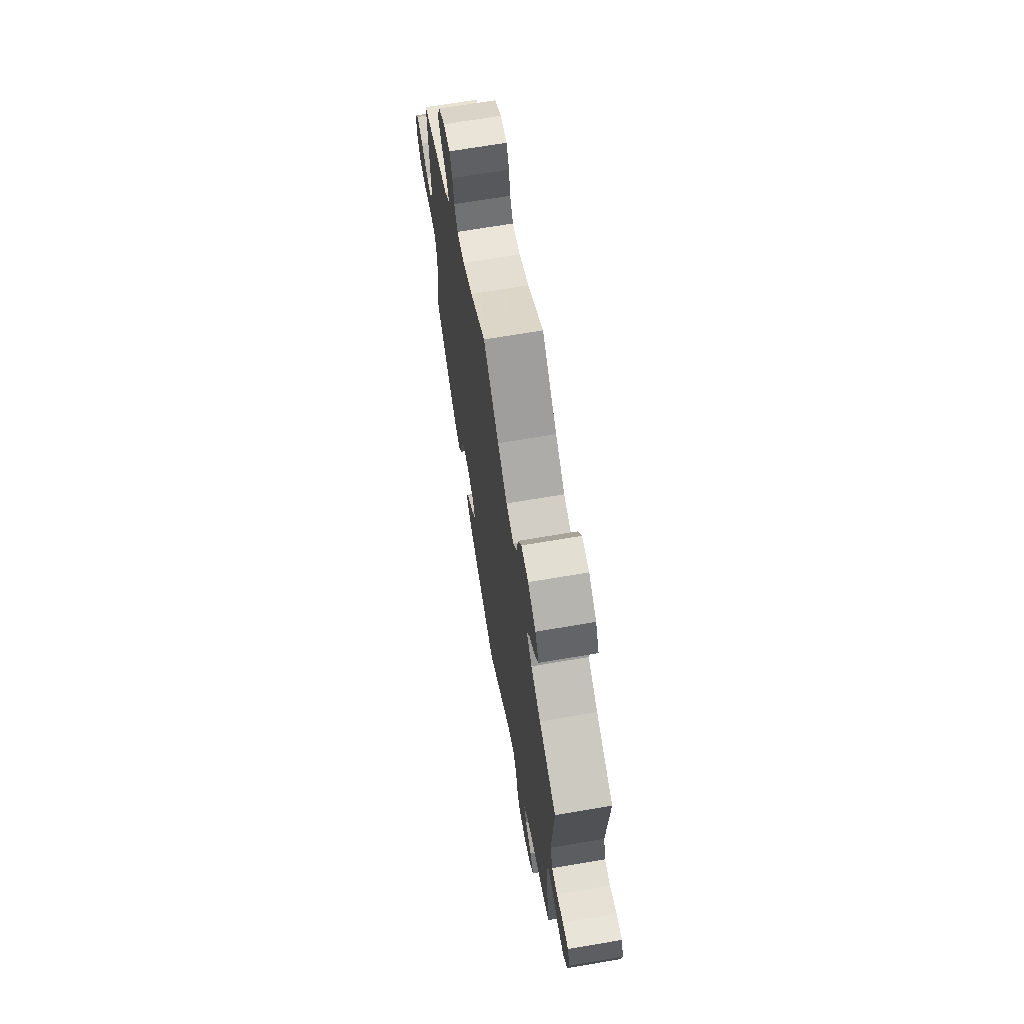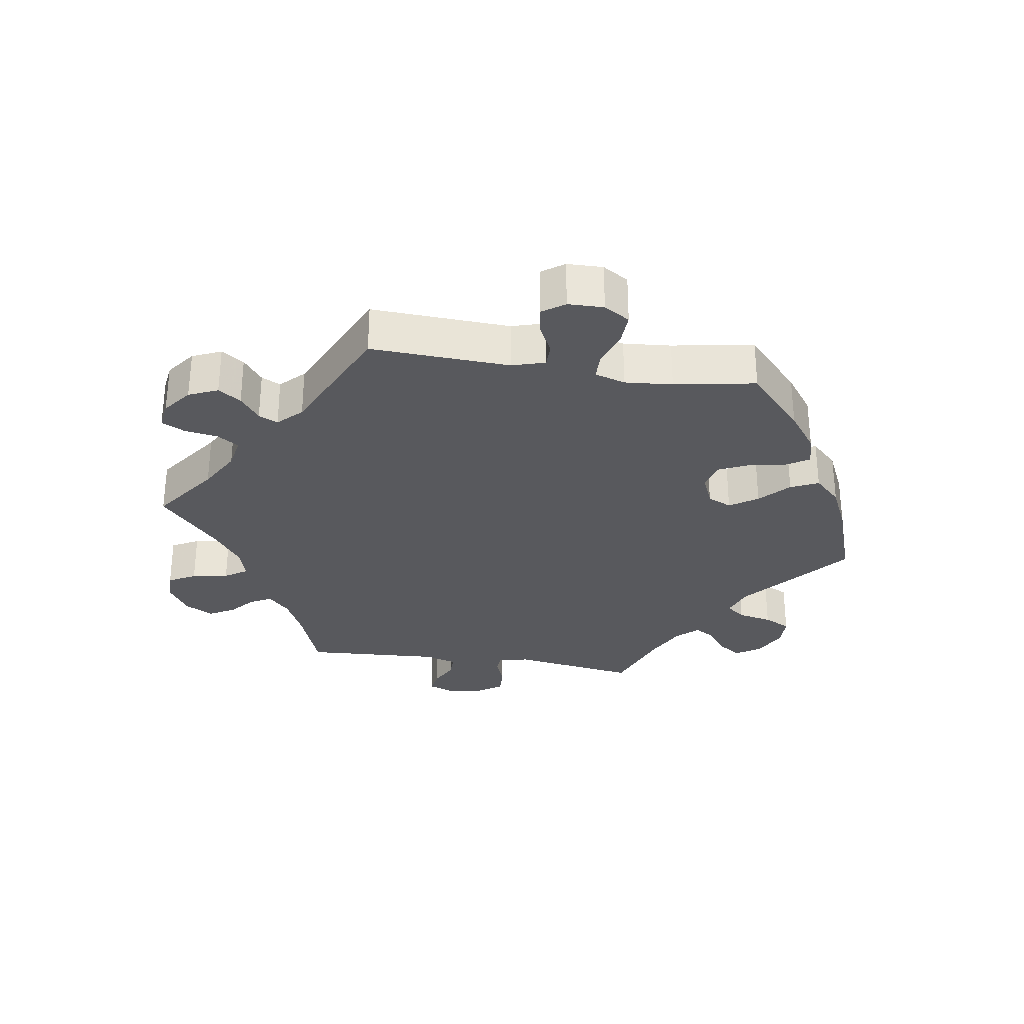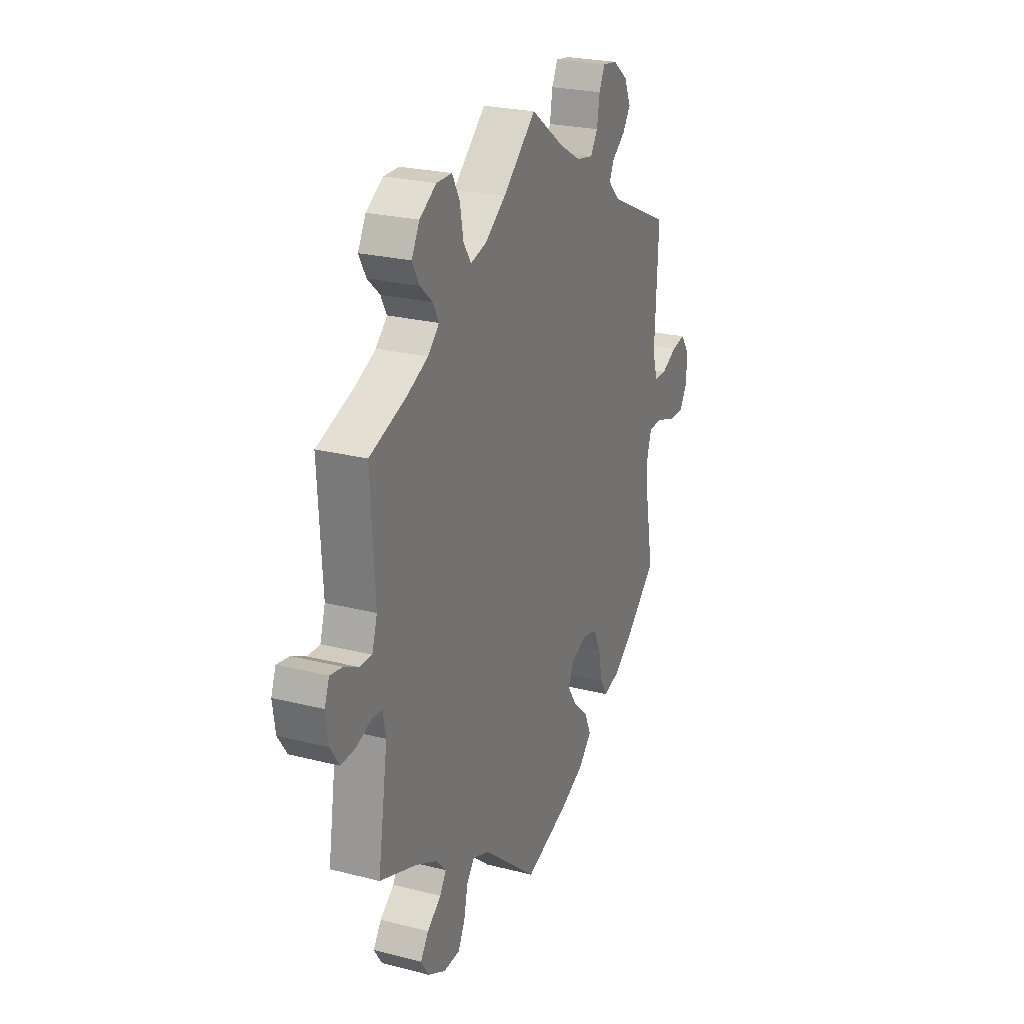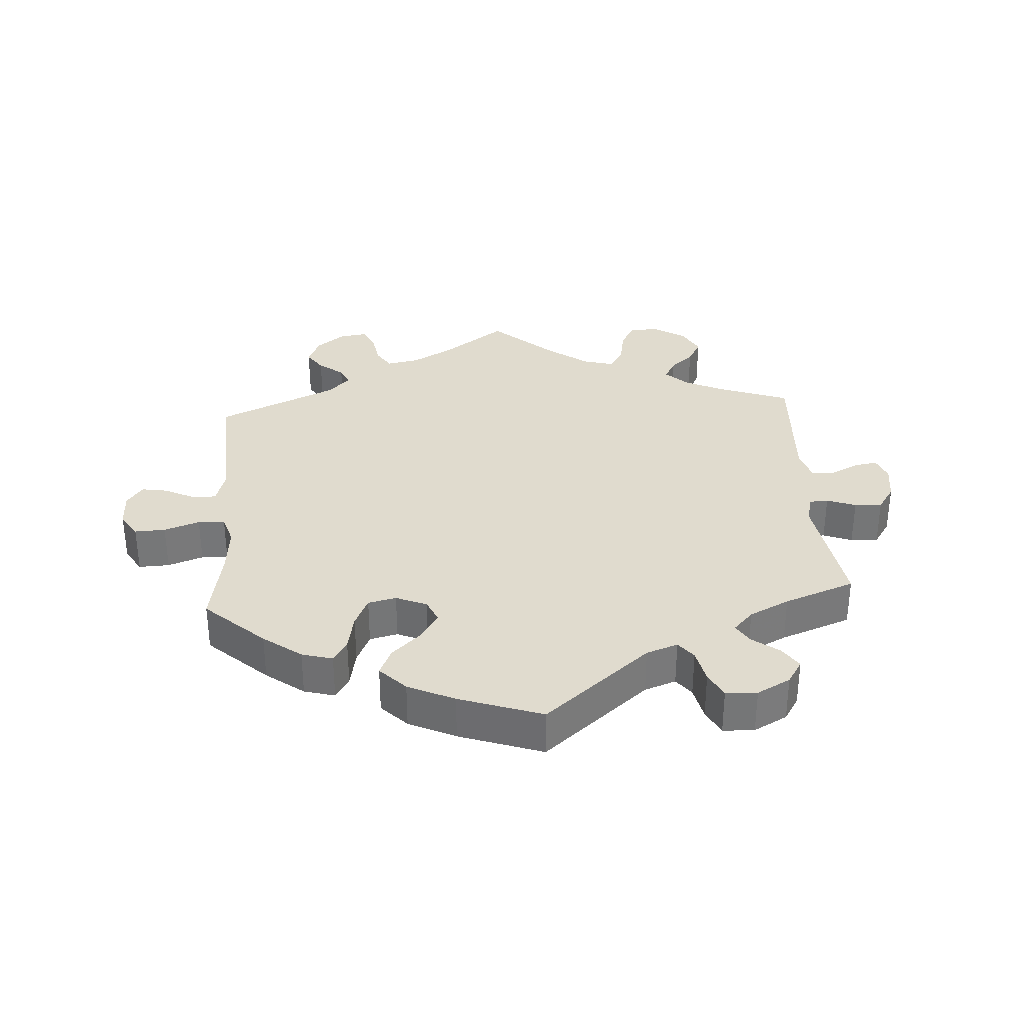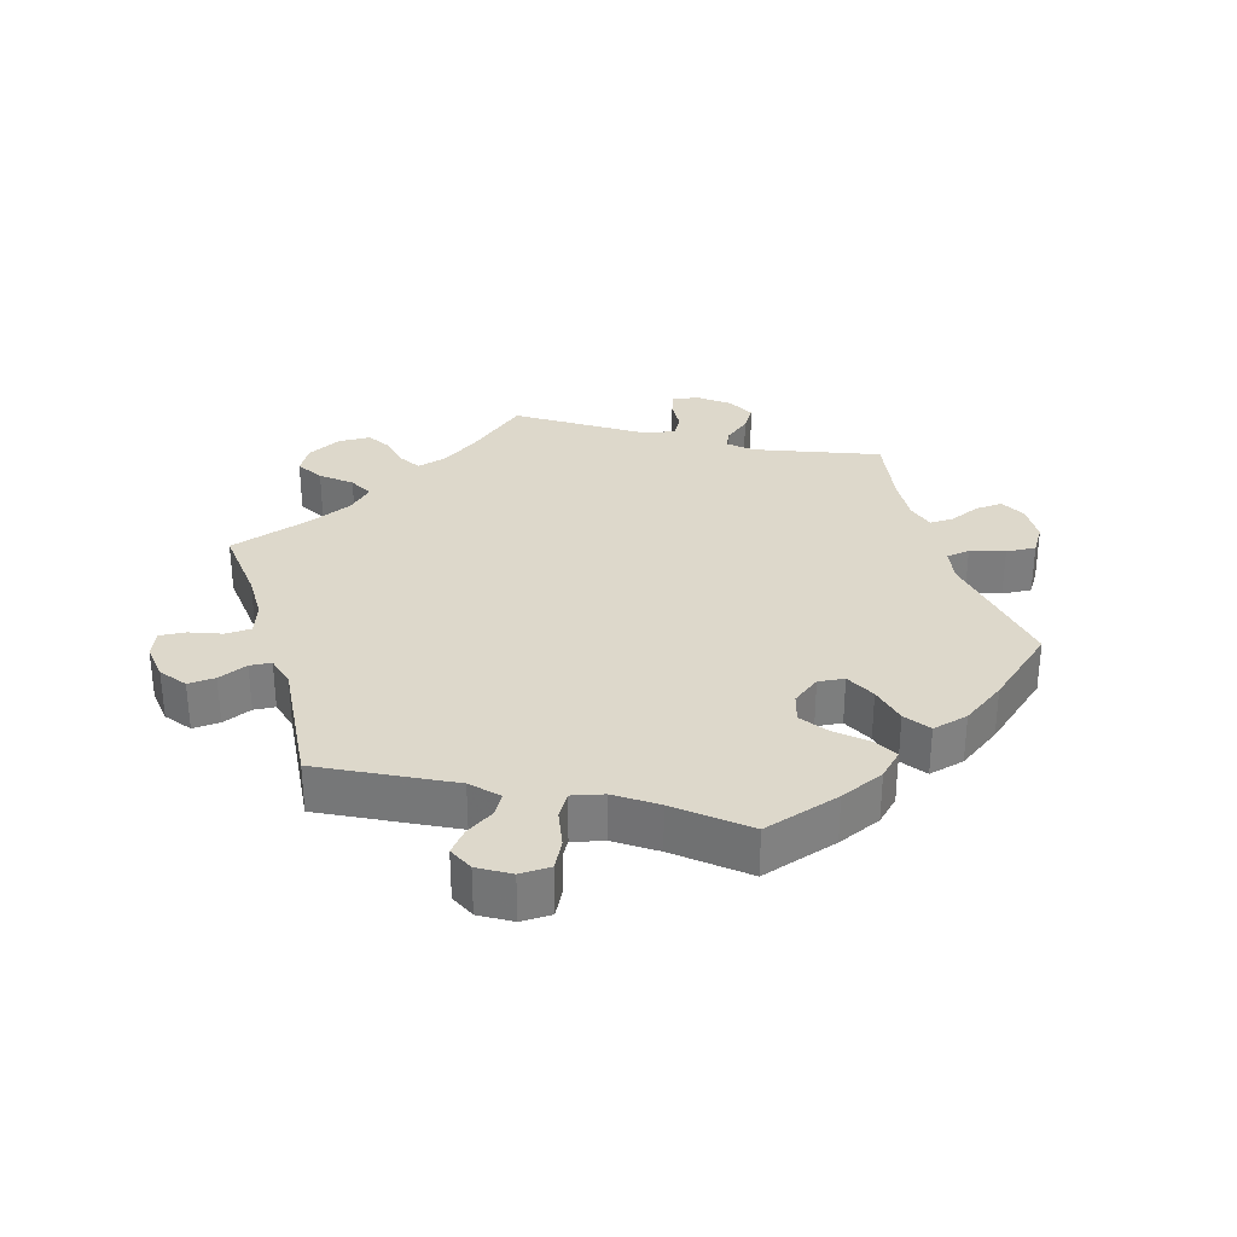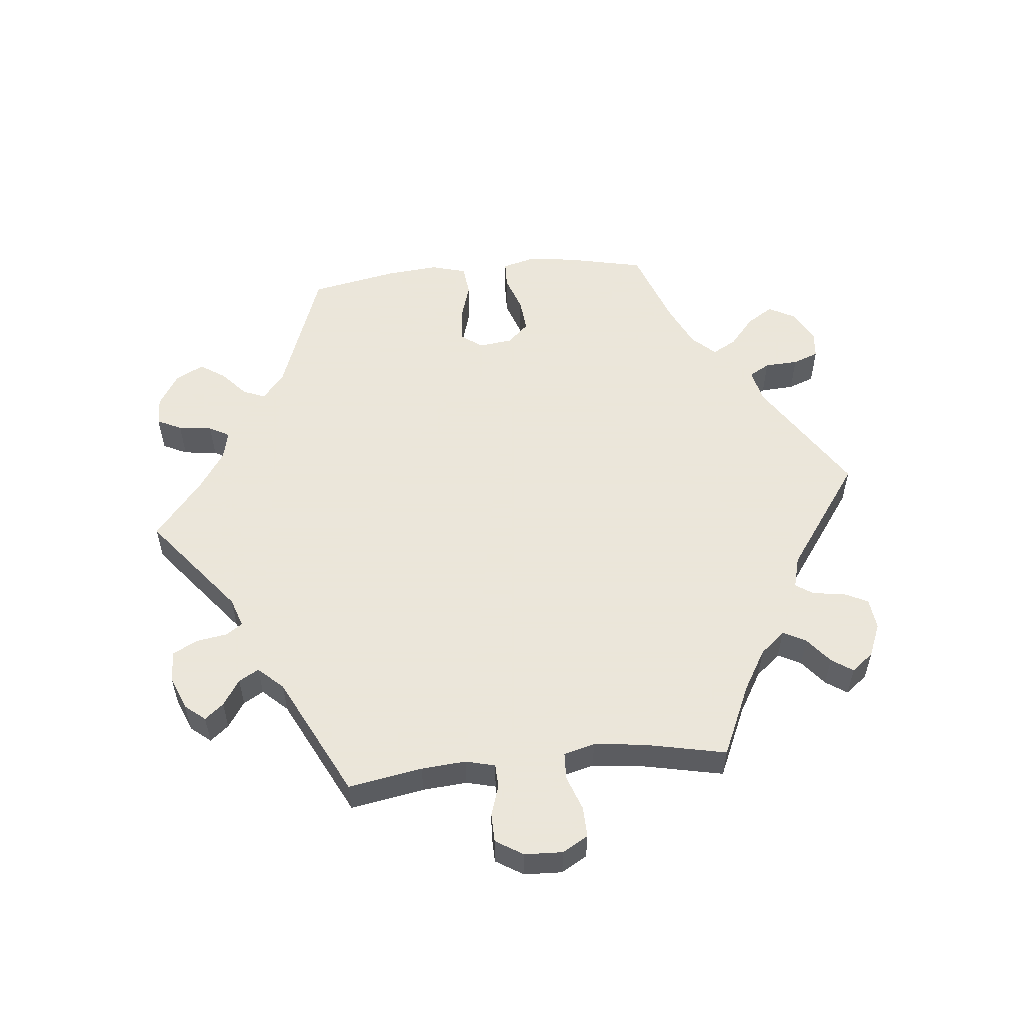
<metadata>
{"format":"obj","ext":"obj","renderer":"f3d","projection":"perspective","resolution":1024,"background":"white","views":[{"elev":67.9,"azim":-99.7,"up":"+Z"},{"elev":-30.2,"azim":81.1,"up":"+Y"},{"elev":24.3,"azim":-67.1,"up":"+Z"},{"elev":33.4,"azim":176.2,"up":"+Y"},{"elev":31.1,"azim":103.4,"up":"+Y"},{"elev":55.0,"azim":-35.8,"up":"+Y"}]}
</metadata>
<code>
v 0.097 0.07 0.508
v 0.159 0.07 0.473
v 0.208 0.07 0.464
v 0.229 0.07 0.497
v 0.237 0.07 0.547
v 0.254 0.07 0.582
v 0.296 0.07 0.576
v 0.339 0.07 0.543
v 0.358 0.07 0.499
v 0.335 0.07 0.465
v 0.297 0.07 0.436
v 0.283 0.07 0.407
v 0.318 0.07 0.372
v 0.5 0.07 0.289
v 0.49 0.07 0.079
v 0.505 0.07 0.029
v 0.541 0.07 0.029
v 0.586 0.07 0.052
v 0.627 0.07 0.059
v 0.651 0.07 0.025
v 0.652 0.07 -0.029
v 0.628 0.07 -0.068
v 0.581 0.07 -0.066
v 0.527 0.07 -0.047
v 0.486 0.07 -0.048
v 0.472 0.07 -0.094
v 0.478 0.07 -0.166
v 0.5 0.07 -0.289
v 0.41 0.07 -0.371
v 0.352 0.07 -0.414
v 0.305 0.07 -0.427
v 0.284 0.07 -0.393
v 0.273 0.07 -0.336
v 0.252 0.07 -0.29
v 0.209 0.07 -0.28
v 0.162 0.07 -0.3
v 0.146 0.07 -0.336
v 0.174 0.07 -0.378
v 0.218 0.07 -0.419
v 0.237 0.07 -0.461
v 0.198 0.07 -0.501
v 0.127 0.07 -0.534
v 0 0.07 -0.578
v -0.161 0.07 -0.444
v -0.209 0.07 -0.427
v -0.231 0.07 -0.455
v -0.242 0.07 -0.507
v -0.262 0.07 -0.547
v -0.31 0.07 -0.549
v -0.361 0.07 -0.522
v -0.384 0.07 -0.486
v -0.361 0.07 -0.452
v -0.32 0.07 -0.421
v -0.302 0.07 -0.391
v -0.332 0.07 -0.359
v -0.393 0.07 -0.329
v -0.501 0.07 -0.289
v -0.472 0.07 -0.099
v -0.481 0.07 -0.053
v -0.511 0.07 -0.051
v -0.555 0.07 -0.068
v -0.597 0.07 -0.07
v -0.623 0.07 -0.031
v -0.631 0.07 0.024
v -0.617 0.07 0.061
v -0.581 0.07 0.055
v -0.539 0.07 0.034
v -0.504 0.07 0.034
v -0.489 0.07 0.083
v -0.501 0.07 0.289
v -0.394 0.07 0.328
v -0.333 0.07 0.357
v -0.3 0.07 0.389
v -0.317 0.07 0.421
v -0.353 0.07 0.453
v -0.374 0.07 0.491
v -0.351 0.07 0.534
v -0.302 0.07 0.565
v -0.257 0.07 0.565
v -0.235 0.07 0.524
v -0.225 0.07 0.469
v -0.203 0.07 0.435
v -0.156 0.07 0.448
v -0.096 0.07 0.492
v 0 0.07 0.578
v 0.097 0 0.508
v 0.159 0 0.473
v 0.208 0 0.464
v 0.229 0 0.497
v 0.237 0 0.547
v 0.254 0 0.582
v 0.296 0 0.576
v 0.339 0 0.543
v 0.358 0 0.499
v 0.335 0 0.465
v 0.297 0 0.436
v 0.283 0 0.407
v 0.318 0 0.372
v 0.5 0 0.289
v 0.49 0 0.079
v 0.505 0 0.029
v 0.541 0 0.029
v 0.586 0 0.052
v 0.627 0 0.059
v 0.651 0 0.025
v 0.652 0 -0.029
v 0.628 0 -0.068
v 0.581 0 -0.066
v 0.527 0 -0.047
v 0.486 0 -0.048
v 0.472 0 -0.094
v 0.478 0 -0.166
v 0.5 0 -0.289
v 0.41 0 -0.371
v 0.352 0 -0.414
v 0.305 0 -0.427
v 0.284 0 -0.393
v 0.273 0 -0.336
v 0.252 0 -0.29
v 0.209 0 -0.28
v 0.162 0 -0.3
v 0.146 0 -0.336
v 0.174 0 -0.378
v 0.218 0 -0.419
v 0.237 0 -0.461
v 0.198 0 -0.501
v 0.127 0 -0.534
v 0 0 -0.578
v -0.161 0 -0.444
v -0.209 0 -0.427
v -0.231 0 -0.455
v -0.242 0 -0.507
v -0.262 0 -0.547
v -0.31 0 -0.549
v -0.361 0 -0.522
v -0.384 0 -0.486
v -0.361 0 -0.452
v -0.32 0 -0.421
v -0.302 0 -0.391
v -0.332 0 -0.359
v -0.393 0 -0.329
v -0.501 0 -0.289
v -0.472 0 -0.099
v -0.481 0 -0.053
v -0.511 0 -0.051
v -0.555 0 -0.068
v -0.597 0 -0.07
v -0.623 0 -0.031
v -0.631 0 0.024
v -0.617 0 0.061
v -0.581 0 0.055
v -0.539 0 0.034
v -0.504 0 0.034
v -0.489 0 0.083
v -0.501 0 0.289
v -0.394 0 0.328
v -0.333 0 0.357
v -0.3 0 0.389
v -0.317 0 0.421
v -0.353 0 0.453
v -0.374 0 0.491
v -0.351 0 0.534
v -0.302 0 0.565
v -0.257 0 0.565
v -0.235 0 0.524
v -0.225 0 0.469
v -0.203 0 0.435
v -0.156 0 0.448
v -0.096 0 0.492
v 0 0 0.578
f 84 85 1
f 83 84 1 2
f 82 83 2 3
f 78 79 80 81
f 78 81 82
f 77 78 82
f 74 75 76 77
f 73 74 77 82
f 72 73 82 3
f 69 70 71
f 68 69 71 72
f 64 65 66 67
f 64 67 68
f 63 64 68
f 60 61 62 63
f 59 60 63 68
f 56 57 58
f 55 56 58 59
f 54 55 59 68
f 50 51 52 53
f 50 53 54
f 49 50 54
f 46 47 48 49
f 45 46 49 54
f 44 45 54 68
f 38 39 40 41
f 37 38 41 42
f 30 31 32 33
f 30 33 34
f 27 28 29 30
f 26 27 30 34
f 25 26 34 35
f 21 22 23 24
f 21 24 25
f 20 21 25
f 17 18 19 20
f 16 17 20 25
f 15 16 25 35
f 13 14 15 35
f 8 9 10 11
f 8 11 12
f 7 8 12
f 4 5 6 7
f 3 4 7 12
f 37 42 43 44
f 36 37 44 68
f 35 36 68 72
f 13 35 72
f 3 12 13 72
f 86 170 169
f 87 86 169 168
f 88 87 168 167
f 166 165 164 163
f 167 166 163
f 167 163 162
f 162 161 160 159
f 167 162 159 158
f 88 167 158 157
f 156 155 154
f 157 156 154 153
f 152 151 150 149
f 153 152 149
f 153 149 148
f 148 147 146 145
f 153 148 145 144
f 143 142 141
f 144 143 141 140
f 153 144 140 139
f 138 137 136 135
f 139 138 135
f 139 135 134
f 134 133 132 131
f 139 134 131 130
f 153 139 130 129
f 126 125 124 123
f 127 126 123 122
f 118 117 116 115
f 119 118 115
f 115 114 113 112
f 119 115 112 111
f 120 119 111 110
f 109 108 107 106
f 110 109 106
f 110 106 105
f 105 104 103 102
f 110 105 102 101
f 120 110 101 100
f 120 100 99 98
f 96 95 94 93
f 97 96 93
f 97 93 92
f 92 91 90 89
f 97 92 89 88
f 129 128 127 122
f 153 129 122 121
f 157 153 121 120
f 157 120 98
f 157 98 97 88
f 1 86 87 2
f 2 87 88 3
f 3 88 89 4
f 4 89 90 5
f 5 90 91 6
f 6 91 92 7
f 7 92 93 8
f 8 93 94 9
f 9 94 95 10
f 10 95 96 11
f 11 96 97 12
f 12 97 98 13
f 13 98 99 14
f 14 99 100 15
f 15 100 101 16
f 16 101 102 17
f 17 102 103 18
f 18 103 104 19
f 19 104 105 20
f 20 105 106 21
f 21 106 107 22
f 22 107 108 23
f 23 108 109 24
f 24 109 110 25
f 25 110 111 26
f 26 111 112 27
f 27 112 113 28
f 28 113 114 29
f 29 114 115 30
f 30 115 116 31
f 31 116 117 32
f 32 117 118 33
f 33 118 119 34
f 34 119 120 35
f 35 120 121 36
f 36 121 122 37
f 37 122 123 38
f 38 123 124 39
f 39 124 125 40
f 40 125 126 41
f 41 126 127 42
f 42 127 128 43
f 43 128 129 44
f 44 129 130 45
f 45 130 131 46
f 46 131 132 47
f 47 132 133 48
f 48 133 134 49
f 49 134 135 50
f 50 135 136 51
f 51 136 137 52
f 52 137 138 53
f 53 138 139 54
f 54 139 140 55
f 55 140 141 56
f 56 141 142 57
f 57 142 143 58
f 58 143 144 59
f 59 144 145 60
f 60 145 146 61
f 61 146 147 62
f 62 147 148 63
f 63 148 149 64
f 64 149 150 65
f 65 150 151 66
f 66 151 152 67
f 67 152 153 68
f 68 153 154 69
f 69 154 155 70
f 70 155 156 71
f 71 156 157 72
f 72 157 158 73
f 73 158 159 74
f 74 159 160 75
f 75 160 161 76
f 76 161 162 77
f 77 162 163 78
f 78 163 164 79
f 79 164 165 80
f 80 165 166 81
f 81 166 167 82
f 82 167 168 83
f 83 168 169 84
f 84 169 170 85
f 85 170 86 1

</code>
